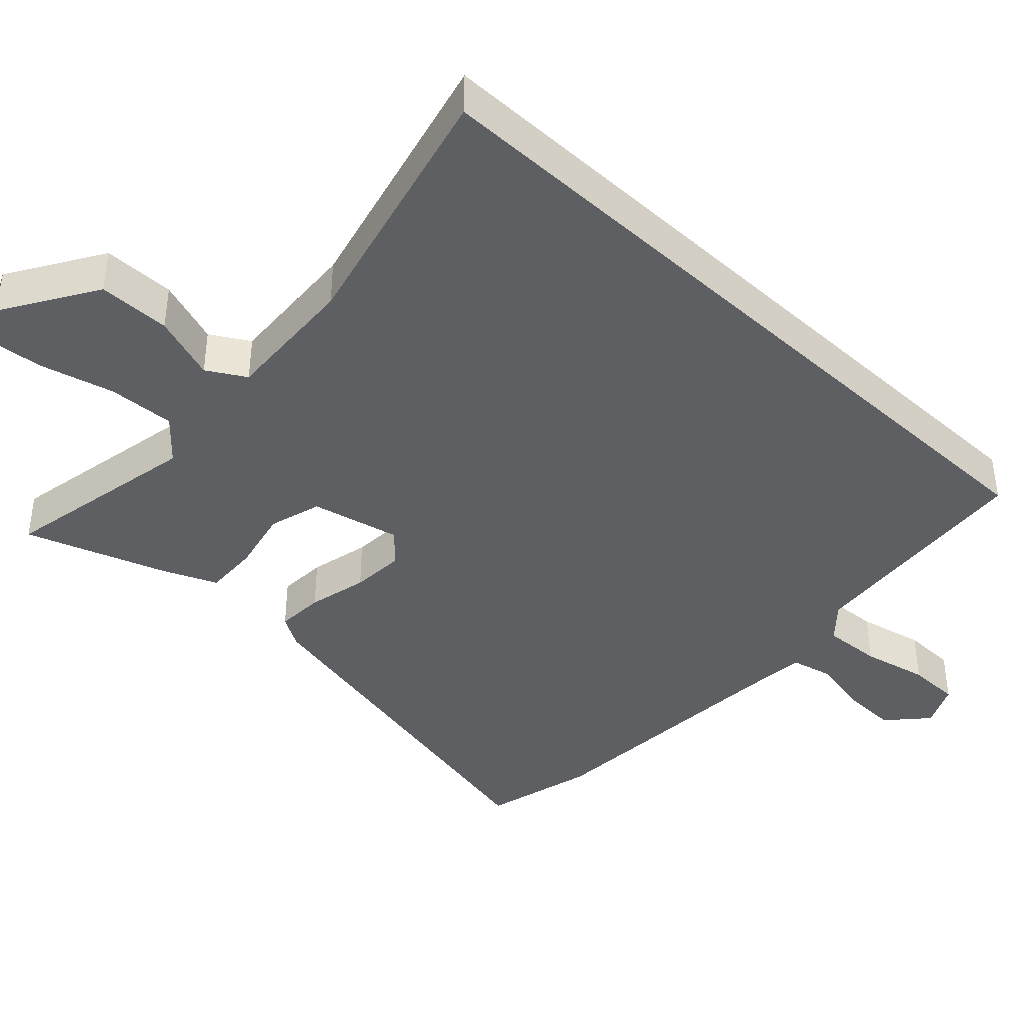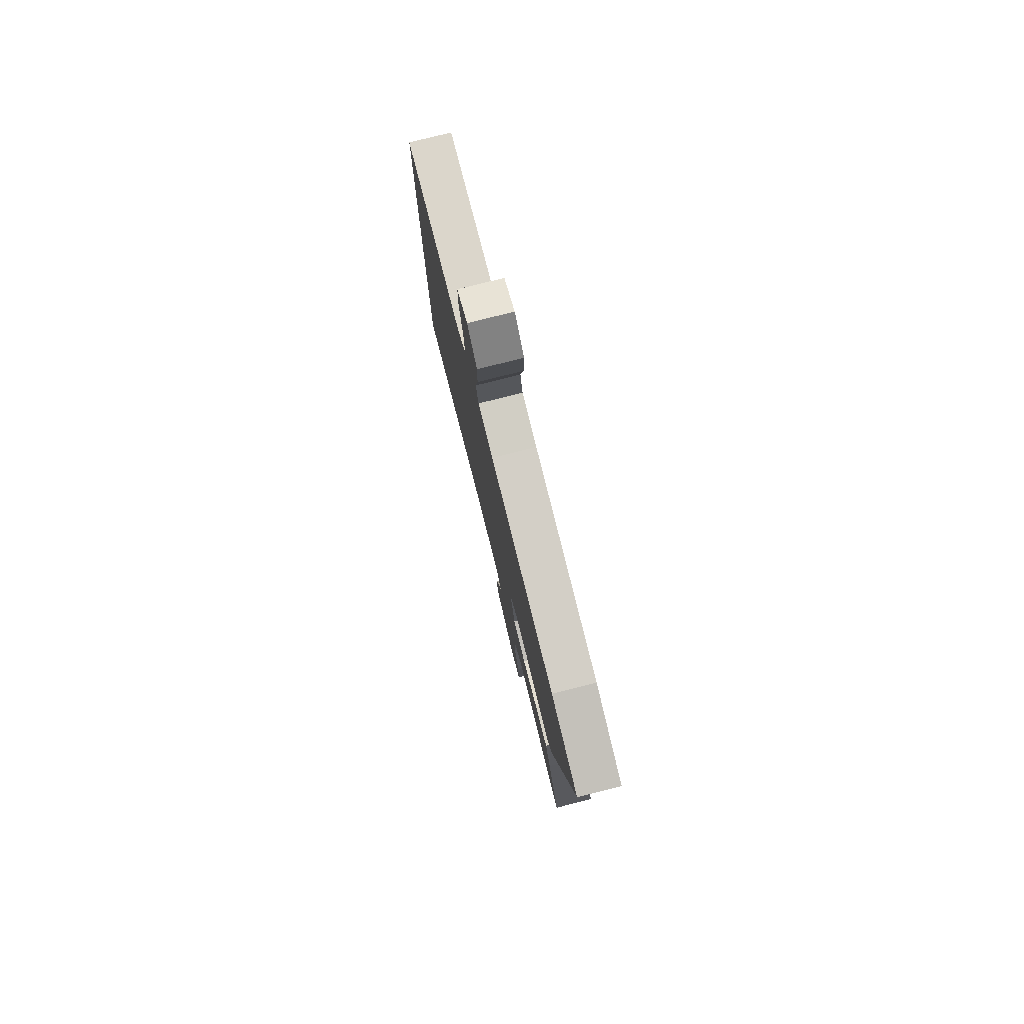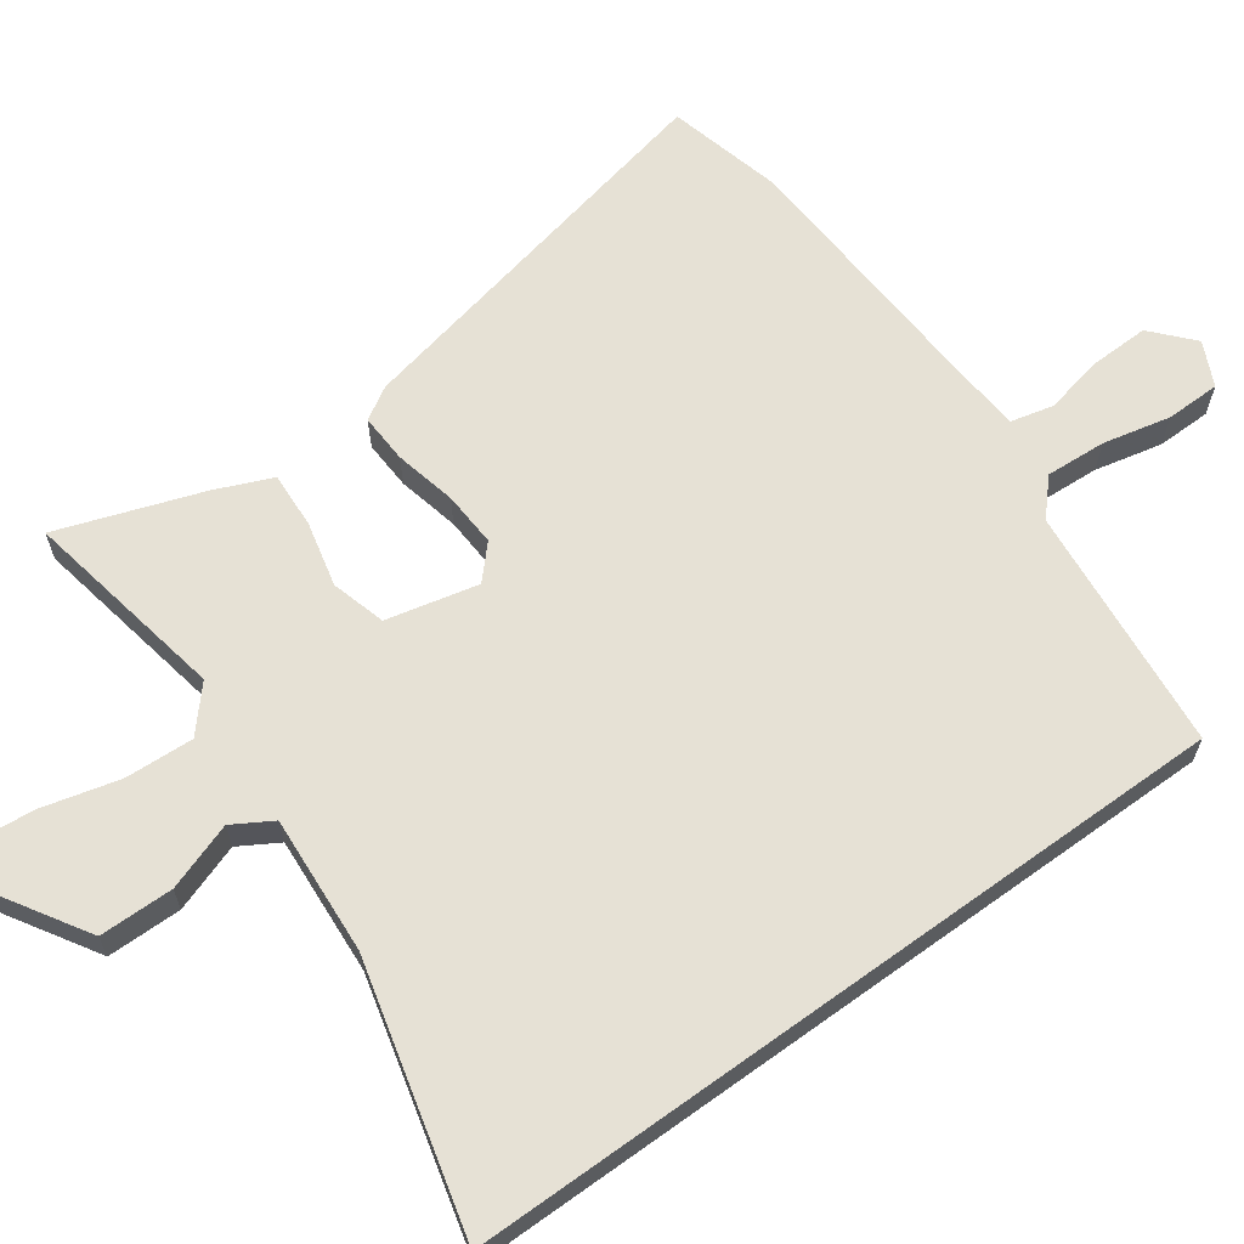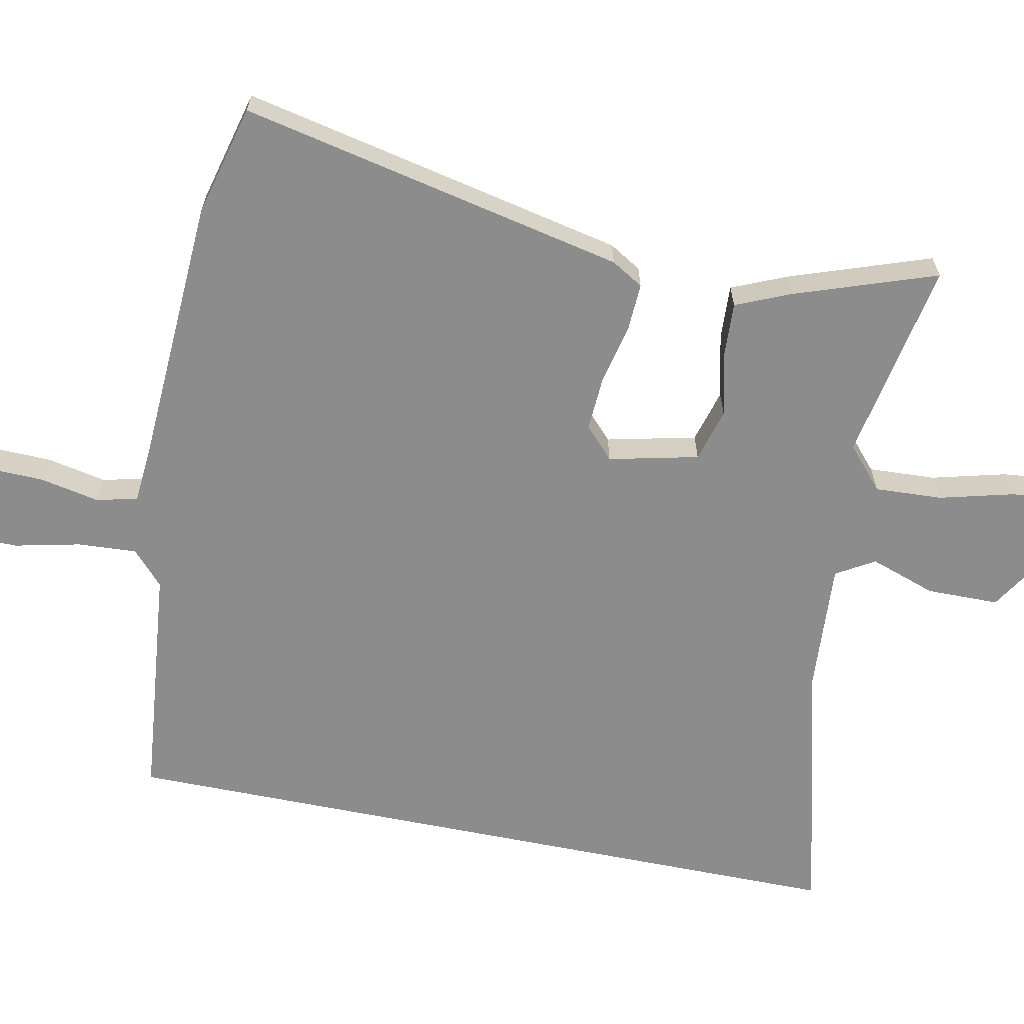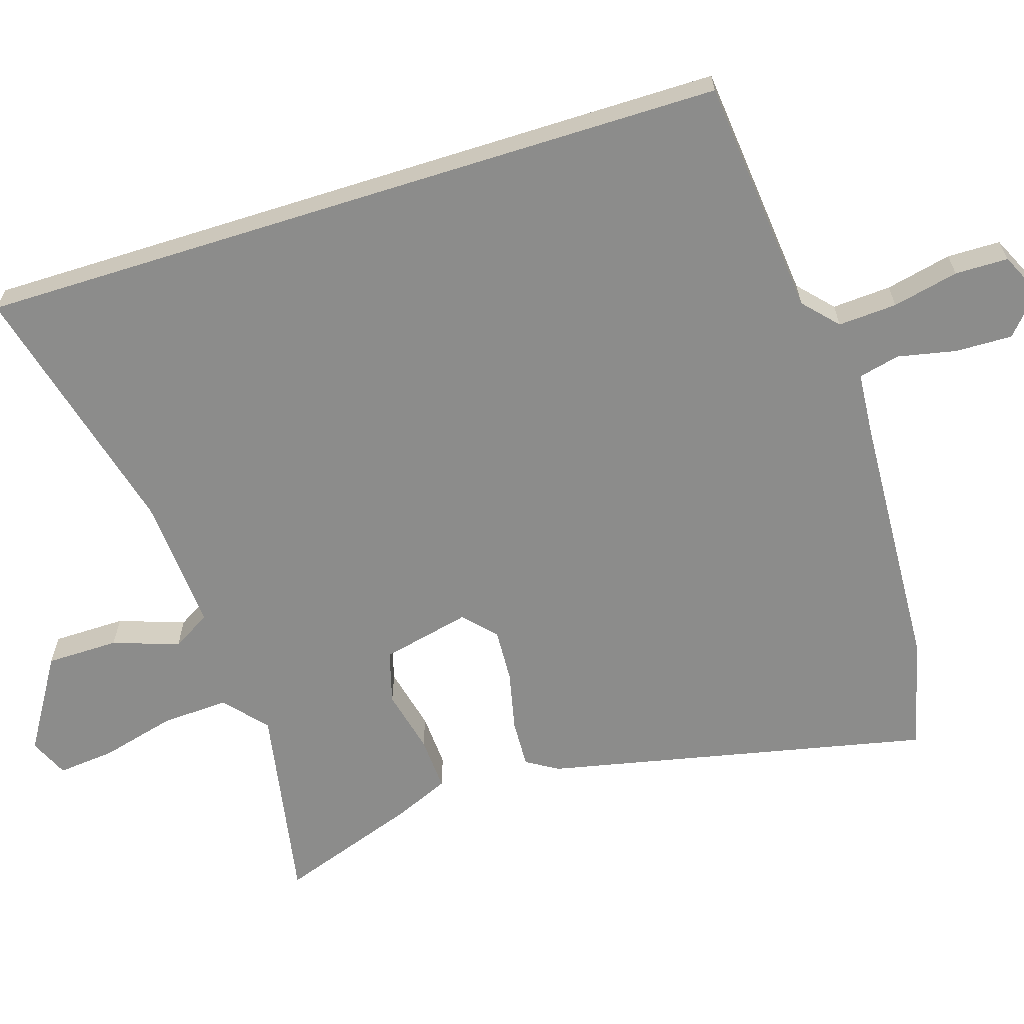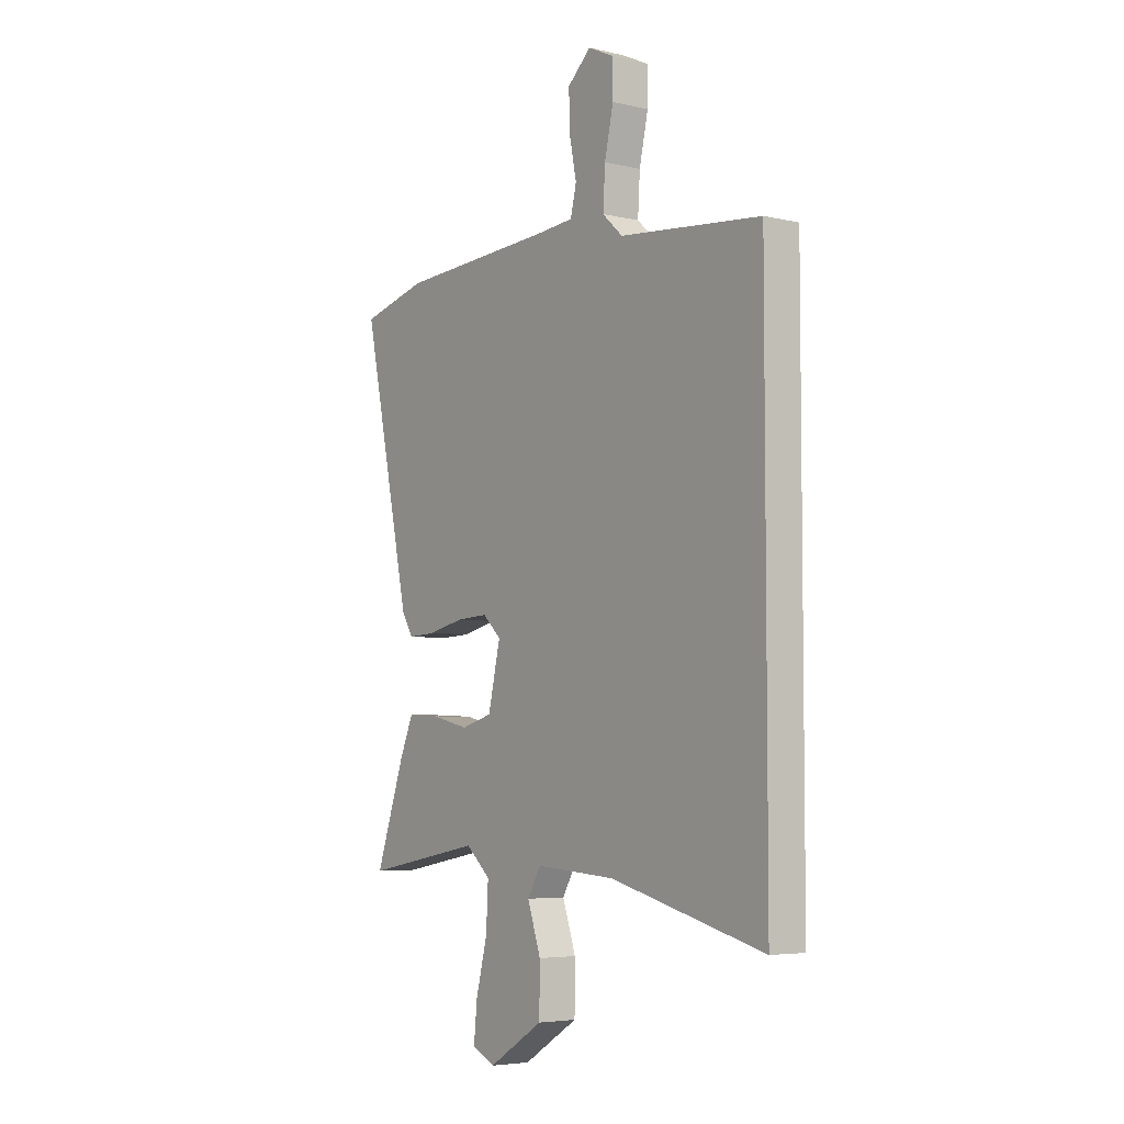
<metadata>
{"format":"obj","ext":"obj","renderer":"f3d","projection":"perspective","resolution":1024,"background":"white","views":[{"elev":-40.6,"azim":-133.4,"up":"+Y"},{"elev":78.8,"azim":75.9,"up":"+Z"},{"elev":64.3,"azim":-125.8,"up":"+Y"},{"elev":-64.2,"azim":78.5,"up":"+Y"},{"elev":-64.1,"azim":-72.5,"up":"+Y"},{"elev":-5.1,"azim":-126.0,"up":"+Z"}]}
</metadata>
<code>
v 0.433 0.07 0.517
v 0.591 0.07 0.477
v 0.475 0.07 -0.066
v 0.448 0.07 -0.111
v 0.38 0.07 -0.108
v 0.295 0.07 -0.089
v 0.219 0.07 -0.085
v 0.175 0.07 -0.126
v 0.204 0.07 -0.252
v 0.279 0.07 -0.273
v 0.369 0.07 -0.252
v 0.446 0.07 -0.248
v 0.479 0.07 -0.325
v 0.548 0.07 -0.523
v 0.265 0.07 -0.471
v 0.206 0.07 -0.523
v 0.211 0.07 -0.618
v 0.238 0.07 -0.722
v 0.246 0.07 -0.803
v 0.191 0.07 -0.828
v 0.059 0.07 -0.747
v 0.058 0.07 -0.645
v 0.09 0.07 -0.552
v 0.058 0.07 -0.498
v -0.133 0.07 -0.511
v -0.5 0.07 -0.605
v -0.5 0.07 0.457
v -0.162 0.07 0.491
v -0.114 0.07 0.535
v -0.119 0.07 0.618
v -0.14 0.07 0.711
v -0.139 0.07 0.786
v -0.078 0.07 0.815
v -0.022 0.07 0.765
v -0.024 0.07 0.685
v -0.041 0.07 0.602
v -0.027 0.07 0.544
v 0.06 0.07 0.537
v 0.433 0 0.517
v 0.591 0 0.477
v 0.475 0 -0.066
v 0.448 0 -0.111
v 0.38 0 -0.108
v 0.295 0 -0.089
v 0.219 0 -0.085
v 0.175 0 -0.126
v 0.204 0 -0.252
v 0.279 0 -0.273
v 0.369 0 -0.252
v 0.446 0 -0.248
v 0.479 0 -0.325
v 0.548 0 -0.523
v 0.265 0 -0.471
v 0.206 0 -0.523
v 0.211 0 -0.618
v 0.238 0 -0.722
v 0.246 0 -0.803
v 0.191 0 -0.828
v 0.059 0 -0.747
v 0.058 0 -0.645
v 0.09 0 -0.552
v 0.058 0 -0.498
v -0.133 0 -0.511
v -0.5 0 -0.605
v -0.5 0 0.457
v -0.162 0 0.491
v -0.114 0 0.535
v -0.119 0 0.618
v -0.14 0 0.711
v -0.139 0 0.786
v -0.078 0 0.815
v -0.022 0 0.765
v -0.024 0 0.685
v -0.041 0 0.602
v -0.027 0 0.544
v 0.06 0 0.537
f 33 34 35 36
f 31 32 33 36
f 30 31 36 37
f 29 30 37
f 28 29 37 38
f 25 26 27 28
f 24 25 28 38
f 20 21 22 23
f 18 19 20 23
f 17 18 23 24
f 16 17 24 38
f 12 13 14 15
f 10 11 12 15
f 9 10 15 16
f 8 9 16
f 3 4 5 6
f 3 6 7
f 2 3 7
f 1 2 7 8
f 8 16 38
f 1 8 38
f 74 73 72 71
f 74 71 70 69
f 75 74 69 68
f 75 68 67
f 76 75 67 66
f 66 65 64 63
f 76 66 63 62
f 61 60 59 58
f 61 58 57 56
f 62 61 56 55
f 76 62 55 54
f 53 52 51 50
f 53 50 49 48
f 54 53 48 47
f 54 47 46
f 44 43 42 41
f 45 44 41
f 45 41 40
f 46 45 40 39
f 76 54 46
f 76 46 39
f 1 39 40 2
f 2 40 41 3
f 3 41 42 4
f 4 42 43 5
f 5 43 44 6
f 6 44 45 7
f 7 45 46 8
f 8 46 47 9
f 9 47 48 10
f 10 48 49 11
f 11 49 50 12
f 12 50 51 13
f 13 51 52 14
f 14 52 53 15
f 15 53 54 16
f 16 54 55 17
f 17 55 56 18
f 18 56 57 19
f 19 57 58 20
f 20 58 59 21
f 21 59 60 22
f 22 60 61 23
f 23 61 62 24
f 24 62 63 25
f 25 63 64 26
f 26 64 65 27
f 27 65 66 28
f 28 66 67 29
f 29 67 68 30
f 30 68 69 31
f 31 69 70 32
f 32 70 71 33
f 33 71 72 34
f 34 72 73 35
f 35 73 74 36
f 36 74 75 37
f 37 75 76 38
f 38 76 39 1

</code>
